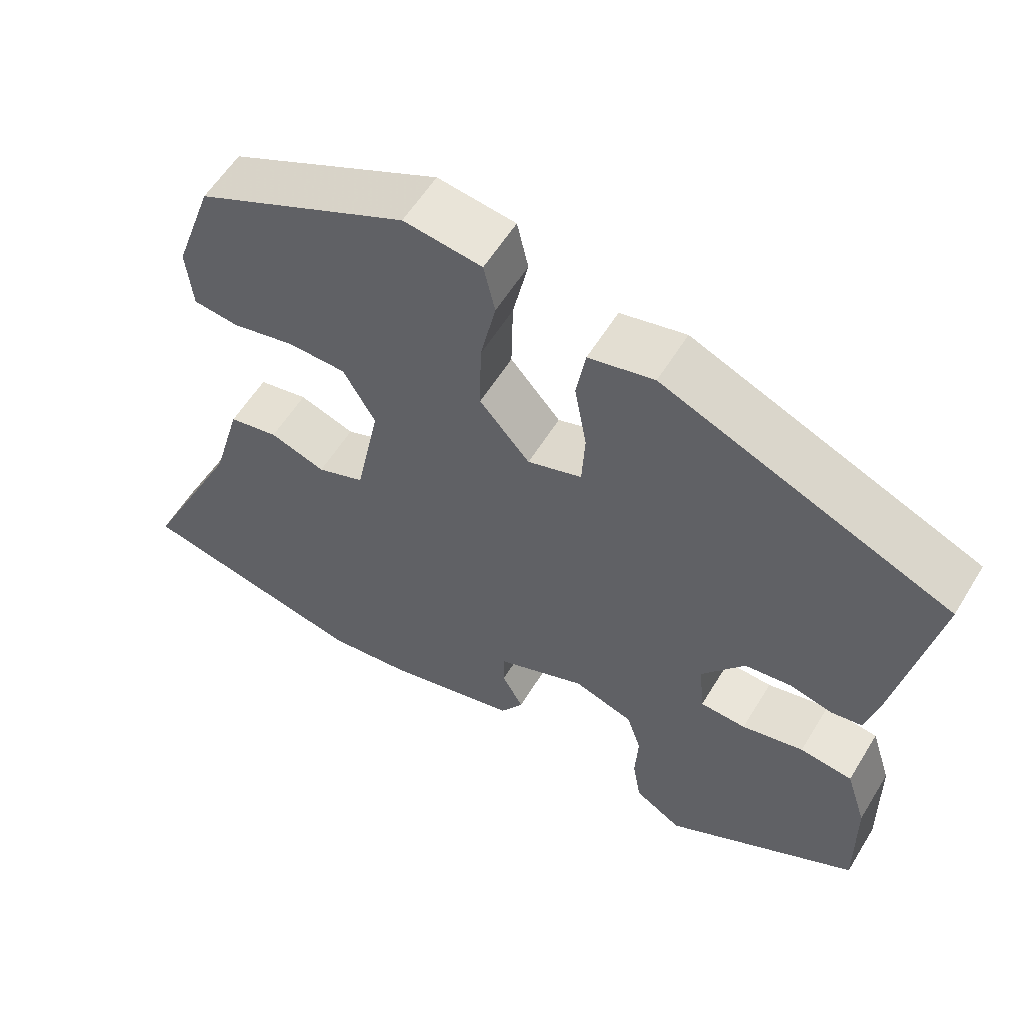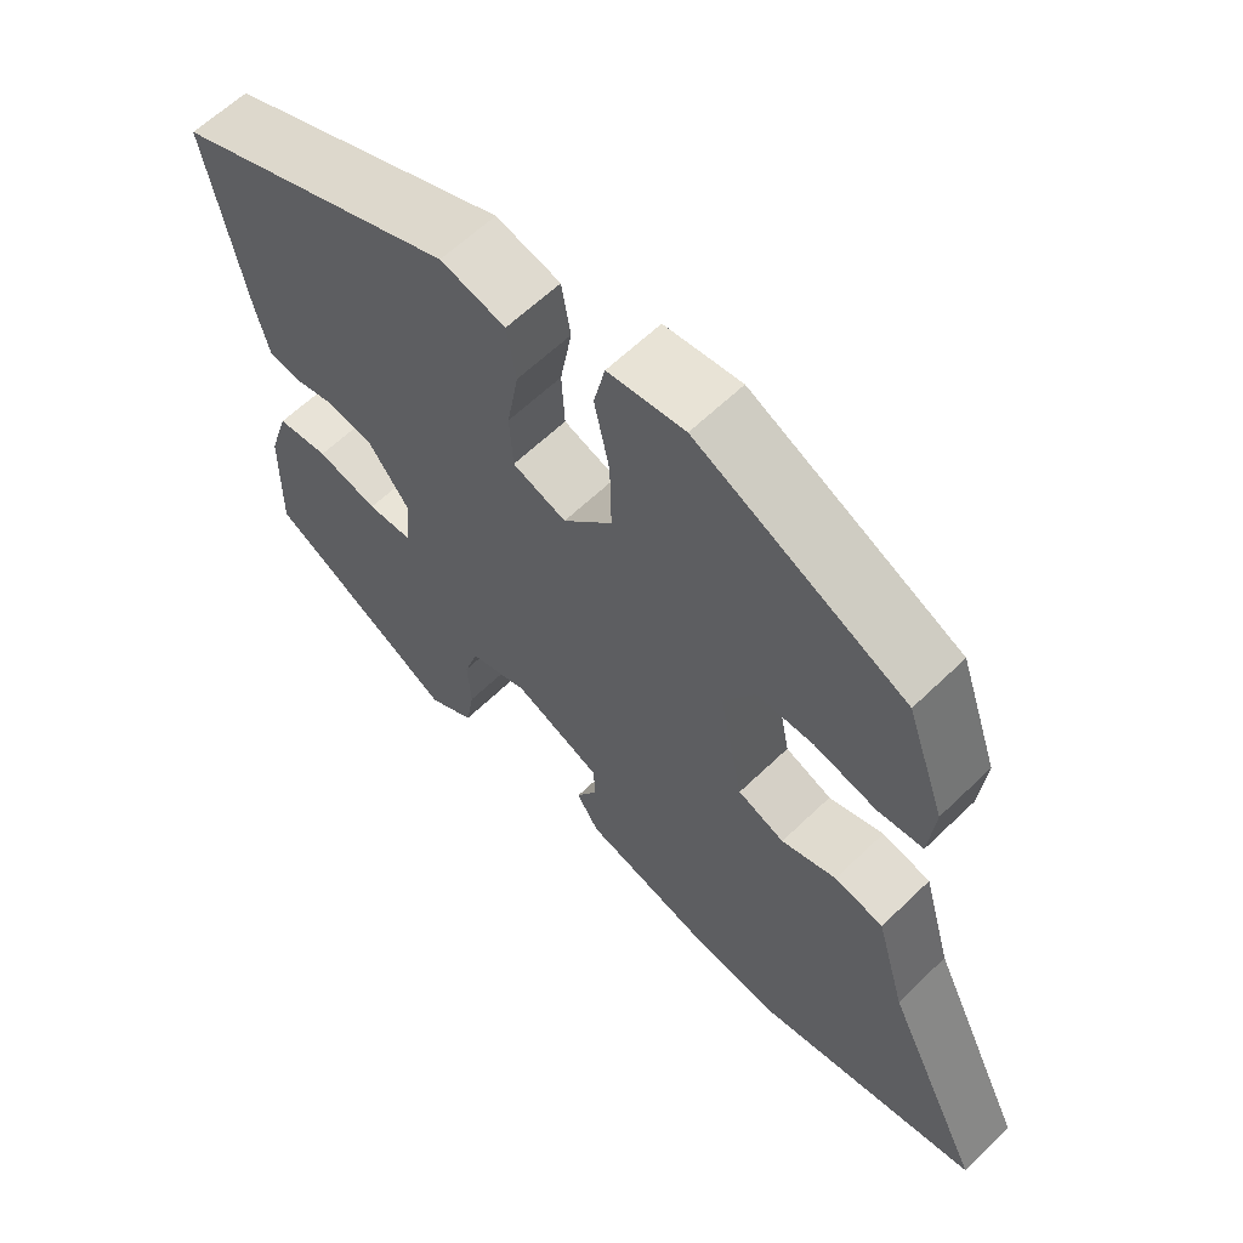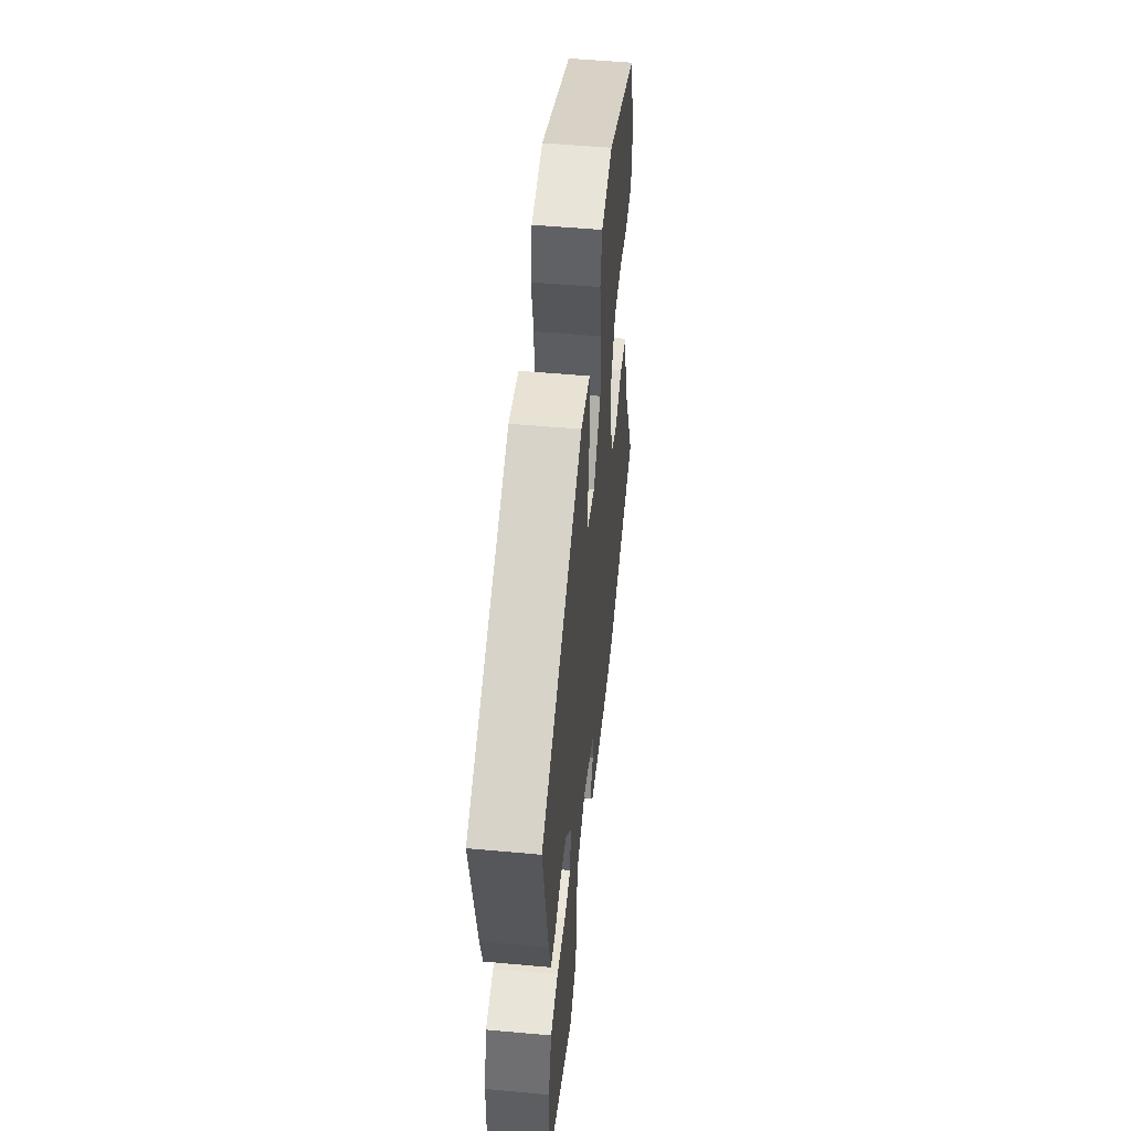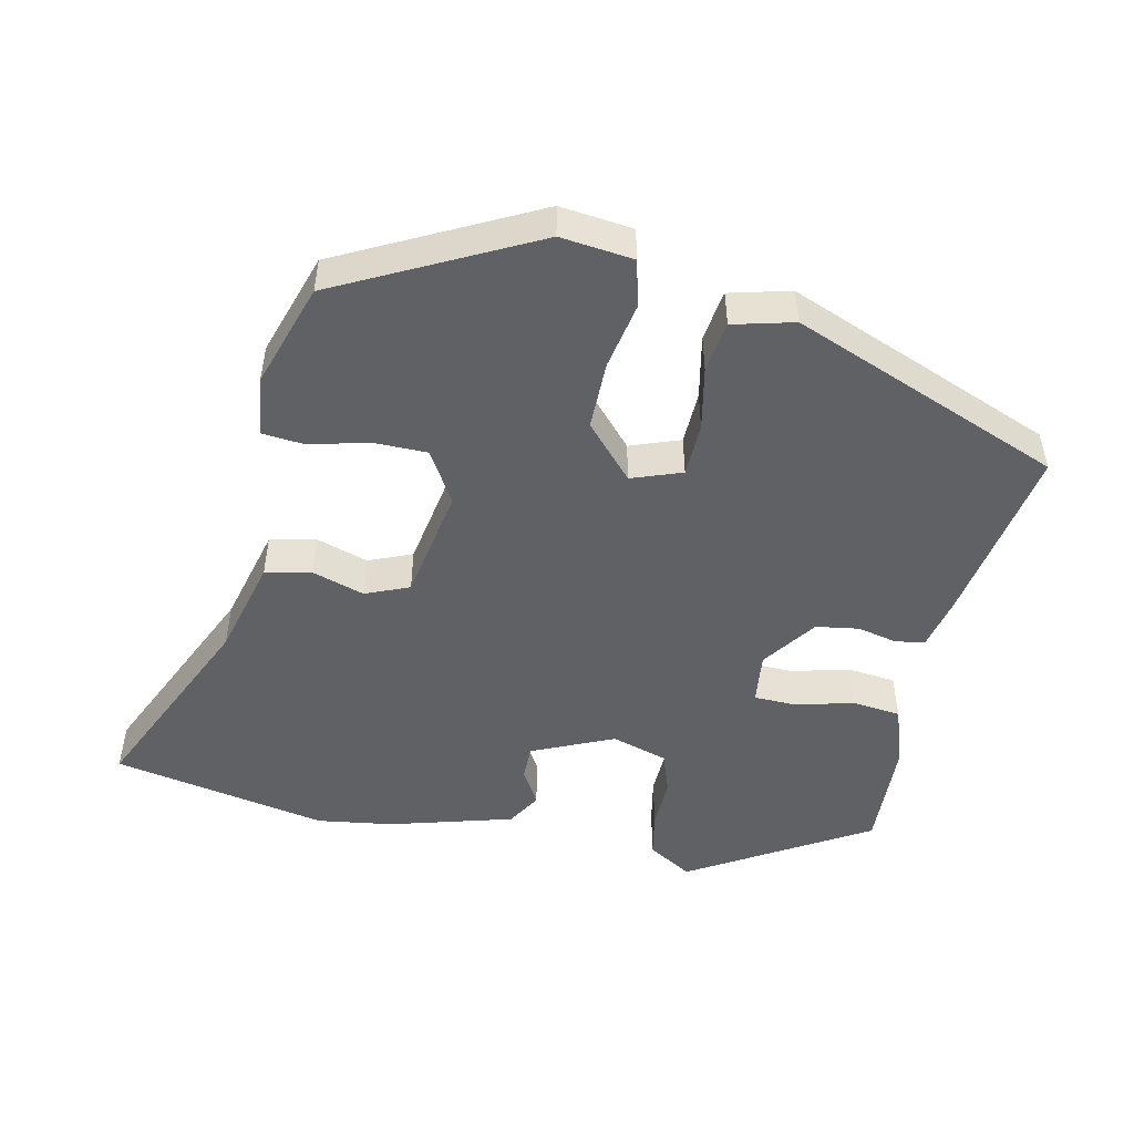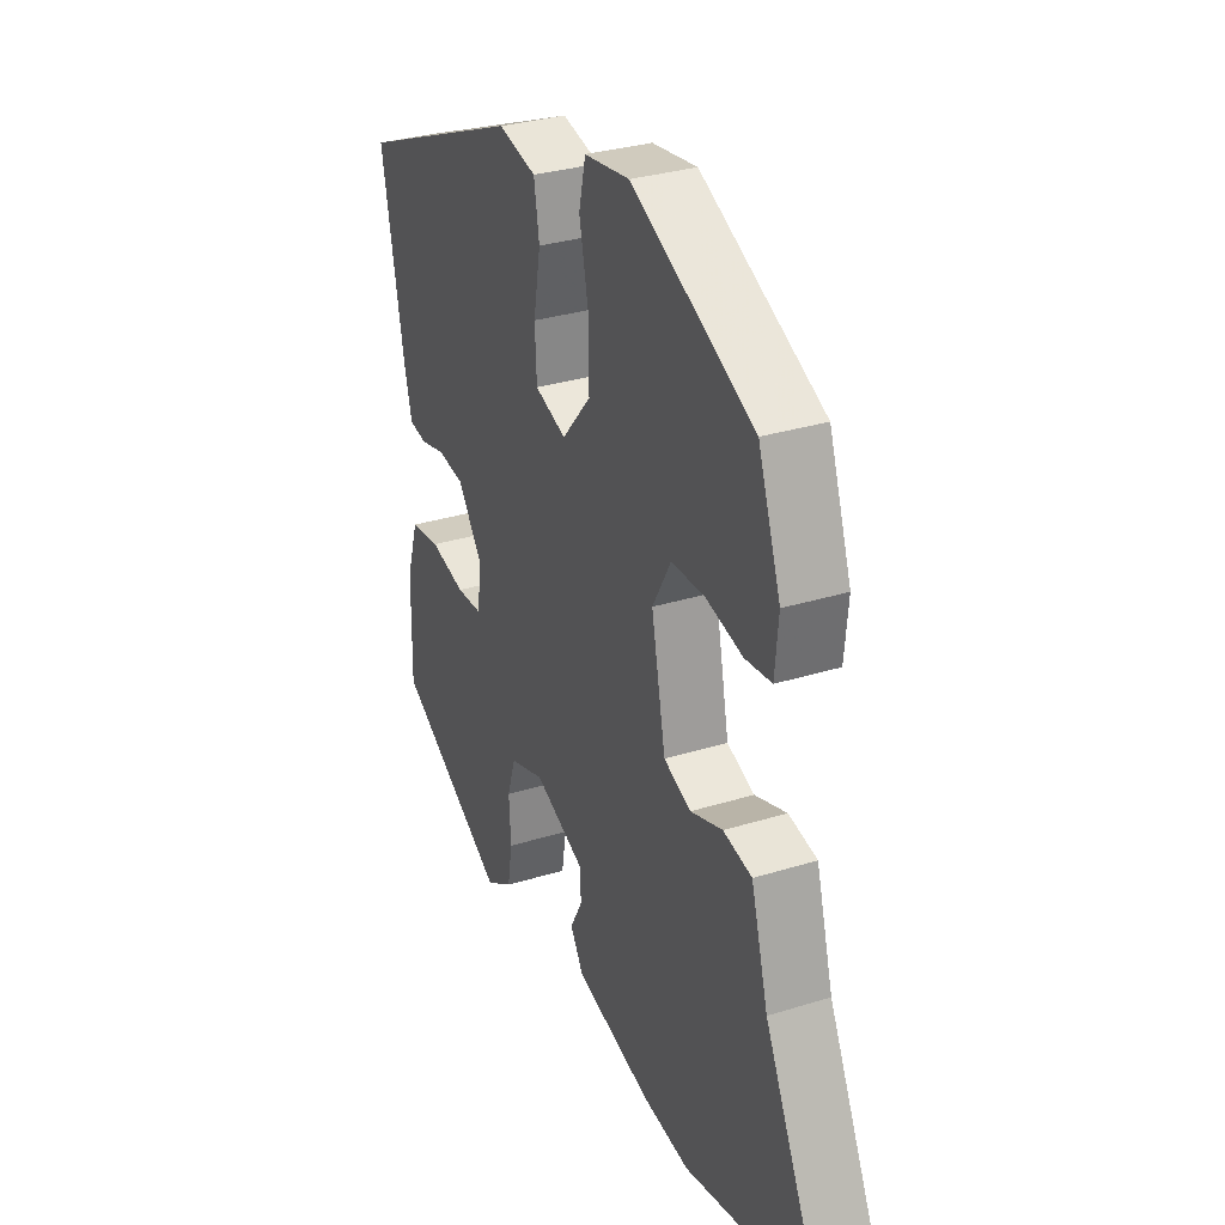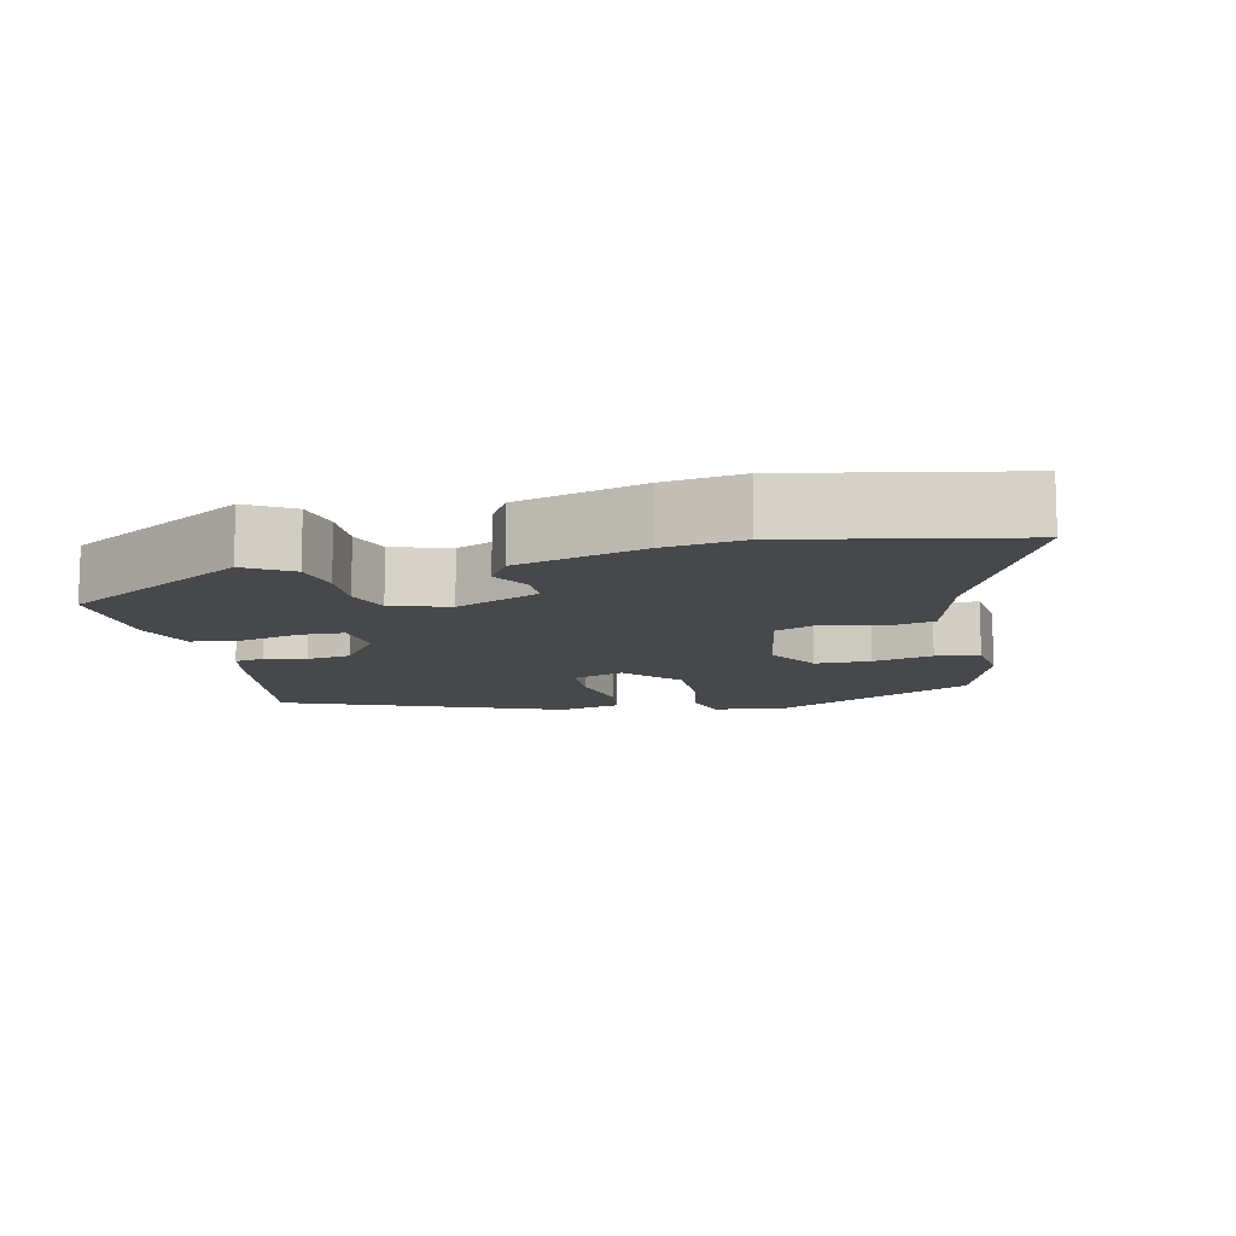
<metadata>
{"format":"obj","ext":"obj","renderer":"f3d","projection":"perspective","resolution":1024,"background":"white","views":[{"elev":57.8,"azim":31.2,"up":"+Z"},{"elev":61.6,"azim":-134.5,"up":"+Z"},{"elev":52.3,"azim":95.6,"up":"+Z"},{"elev":-49.4,"azim":-10.9,"up":"+Y"},{"elev":31.4,"azim":-113.8,"up":"+Z"},{"elev":-11.3,"azim":-166.0,"up":"+Y"}]}
</metadata>
<code>
v -0.463 0.07 0.407
v -0.186 0.07 0.54
v -0.084 0.07 0.526
v -0.069 0.07 0.46
v -0.089 0.07 0.366
v -0.091 0.07 0.27
v -0.025 0.07 0.194
v 0.046 0.07 0.218
v 0.05 0.07 0.293
v 0.034 0.07 0.383
v 0.046 0.07 0.455
v 0.132 0.07 0.475
v 0.509 0.07 0.316
v 0.46 0.07 0.061
v 0.442 0.07 -0.012
v 0.401 0.07 -0.019
v 0.345 0.07 -0.005
v 0.284 0.07 -0.013
v 0.228 0.07 -0.088
v 0.235 0.07 -0.161
v 0.295 0.07 -0.164
v 0.376 0.07 -0.145
v 0.445 0.07 -0.154
v 0.472 0.07 -0.239
v 0.475 0.07 -0.398
v 0.222 0.07 -0.541
v 0.16 0.07 -0.502
v 0.149 0.07 -0.437
v 0.153 0.07 -0.365
v 0.134 0.07 -0.306
v 0.056 0.07 -0.28
v -0.06 0.07 -0.328
v -0.061 0.07 -0.377
v -0.033 0.07 -0.428
v -0.063 0.07 -0.476
v -0.238 0.07 -0.521
v -0.345 0.07 -0.534
v -0.647 0.07 -0.468
v -0.516 0.07 -0.197
v -0.477 0.07 -0.059
v -0.412 0.07 -0.046
v -0.339 0.07 -0.071
v -0.277 0.07 -0.047
v -0.245 0.07 0.113
v -0.287 0.07 0.187
v -0.363 0.07 0.189
v -0.446 0.07 0.17
v -0.506 0.07 0.177
v -0.514 0.07 0.261
v -0.463 0 0.407
v -0.186 0 0.54
v -0.084 0 0.526
v -0.069 0 0.46
v -0.089 0 0.366
v -0.091 0 0.27
v -0.025 0 0.194
v 0.046 0 0.218
v 0.05 0 0.293
v 0.034 0 0.383
v 0.046 0 0.455
v 0.132 0 0.475
v 0.509 0 0.316
v 0.46 0 0.061
v 0.442 0 -0.012
v 0.401 0 -0.019
v 0.345 0 -0.005
v 0.284 0 -0.013
v 0.228 0 -0.088
v 0.235 0 -0.161
v 0.295 0 -0.164
v 0.376 0 -0.145
v 0.445 0 -0.154
v 0.472 0 -0.239
v 0.475 0 -0.398
v 0.222 0 -0.541
v 0.16 0 -0.502
v 0.149 0 -0.437
v 0.153 0 -0.365
v 0.134 0 -0.306
v 0.056 0 -0.28
v -0.06 0 -0.328
v -0.061 0 -0.377
v -0.033 0 -0.428
v -0.063 0 -0.476
v -0.238 0 -0.521
v -0.345 0 -0.534
v -0.647 0 -0.468
v -0.516 0 -0.197
v -0.477 0 -0.059
v -0.412 0 -0.046
v -0.339 0 -0.071
v -0.277 0 -0.047
v -0.245 0 0.113
v -0.287 0 0.187
v -0.363 0 0.189
v -0.446 0 0.17
v -0.506 0 0.177
v -0.514 0 0.261
f 3 4 5
f 2 3 5
f 1 2 5
f 49 1 5
f 48 49 5
f 47 48 5
f 46 47 5
f 45 46 5 6
f 44 45 6 7
f 43 44 7 8
f 39 40 41 42
f 39 42 43
f 38 39 43
f 37 38 43
f 36 37 43
f 35 36 43
f 34 35 43
f 33 34 43
f 32 33 43
f 31 32 43 8
f 27 28 29
f 26 27 29
f 25 26 29
f 24 25 29
f 23 24 29
f 22 23 29
f 21 22 29
f 20 21 29 30
f 31 8 9
f 30 31 9
f 20 30 9
f 19 20 9
f 15 16 17
f 14 15 17
f 13 14 17
f 12 13 17
f 11 12 17
f 10 11 17
f 9 10 17
f 9 17 18
f 9 18 19
f 54 53 52
f 54 52 51
f 54 51 50
f 54 50 98
f 54 98 97
f 54 97 96
f 54 96 95
f 55 54 95 94
f 56 55 94 93
f 57 56 93 92
f 91 90 89 88
f 92 91 88
f 92 88 87
f 92 87 86
f 92 86 85
f 92 85 84
f 92 84 83
f 92 83 82
f 92 82 81
f 57 92 81 80
f 78 77 76
f 78 76 75
f 78 75 74
f 78 74 73
f 78 73 72
f 78 72 71
f 78 71 70
f 79 78 70 69
f 58 57 80
f 58 80 79
f 58 79 69
f 58 69 68
f 66 65 64
f 66 64 63
f 66 63 62
f 66 62 61
f 66 61 60
f 66 60 59
f 66 59 58
f 67 66 58
f 68 67 58
f 1 50 51 2
f 2 51 52 3
f 3 52 53 4
f 4 53 54 5
f 5 54 55 6
f 6 55 56 7
f 7 56 57 8
f 8 57 58 9
f 9 58 59 10
f 10 59 60 11
f 11 60 61 12
f 12 61 62 13
f 13 62 63 14
f 14 63 64 15
f 15 64 65 16
f 16 65 66 17
f 17 66 67 18
f 18 67 68 19
f 19 68 69 20
f 20 69 70 21
f 21 70 71 22
f 22 71 72 23
f 23 72 73 24
f 24 73 74 25
f 25 74 75 26
f 26 75 76 27
f 27 76 77 28
f 28 77 78 29
f 29 78 79 30
f 30 79 80 31
f 31 80 81 32
f 32 81 82 33
f 33 82 83 34
f 34 83 84 35
f 35 84 85 36
f 36 85 86 37
f 37 86 87 38
f 38 87 88 39
f 39 88 89 40
f 40 89 90 41
f 41 90 91 42
f 42 91 92 43
f 43 92 93 44
f 44 93 94 45
f 45 94 95 46
f 46 95 96 47
f 47 96 97 48
f 48 97 98 49
f 49 98 50 1

</code>
